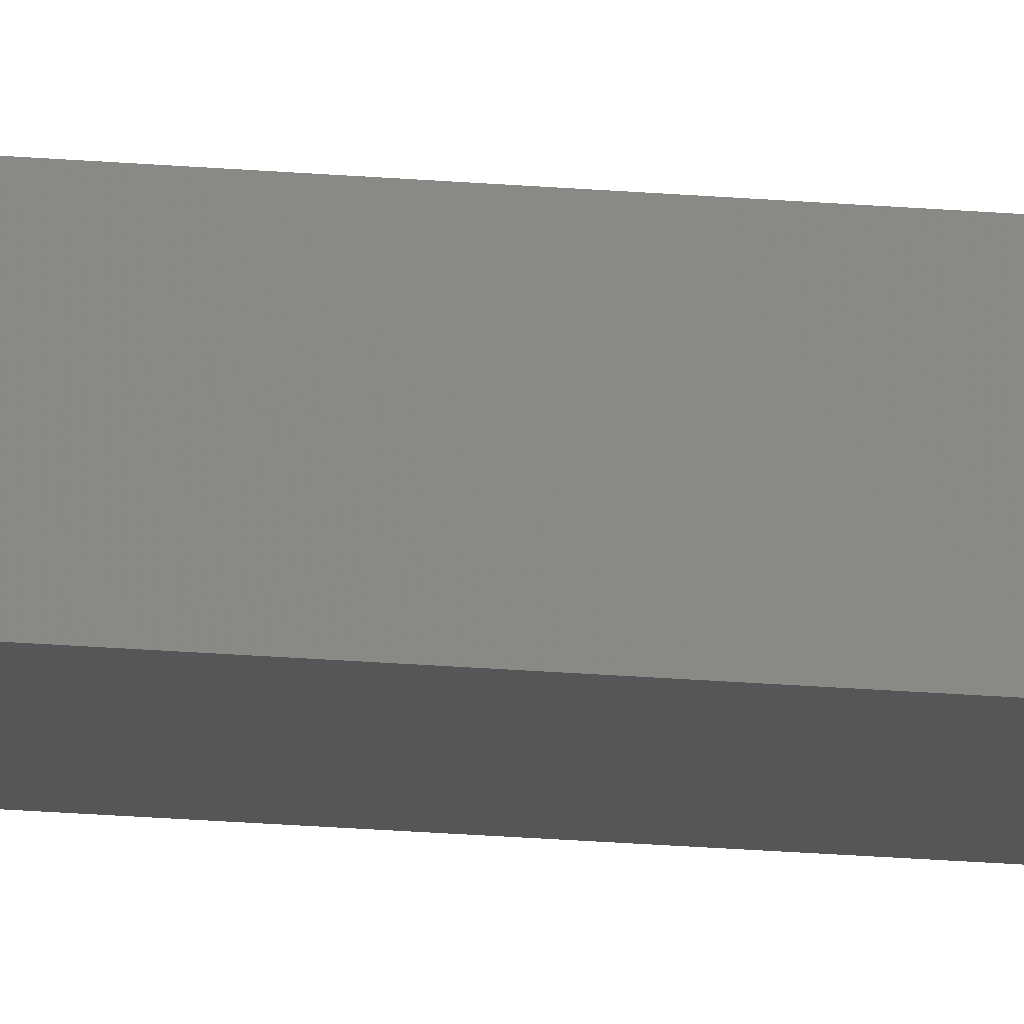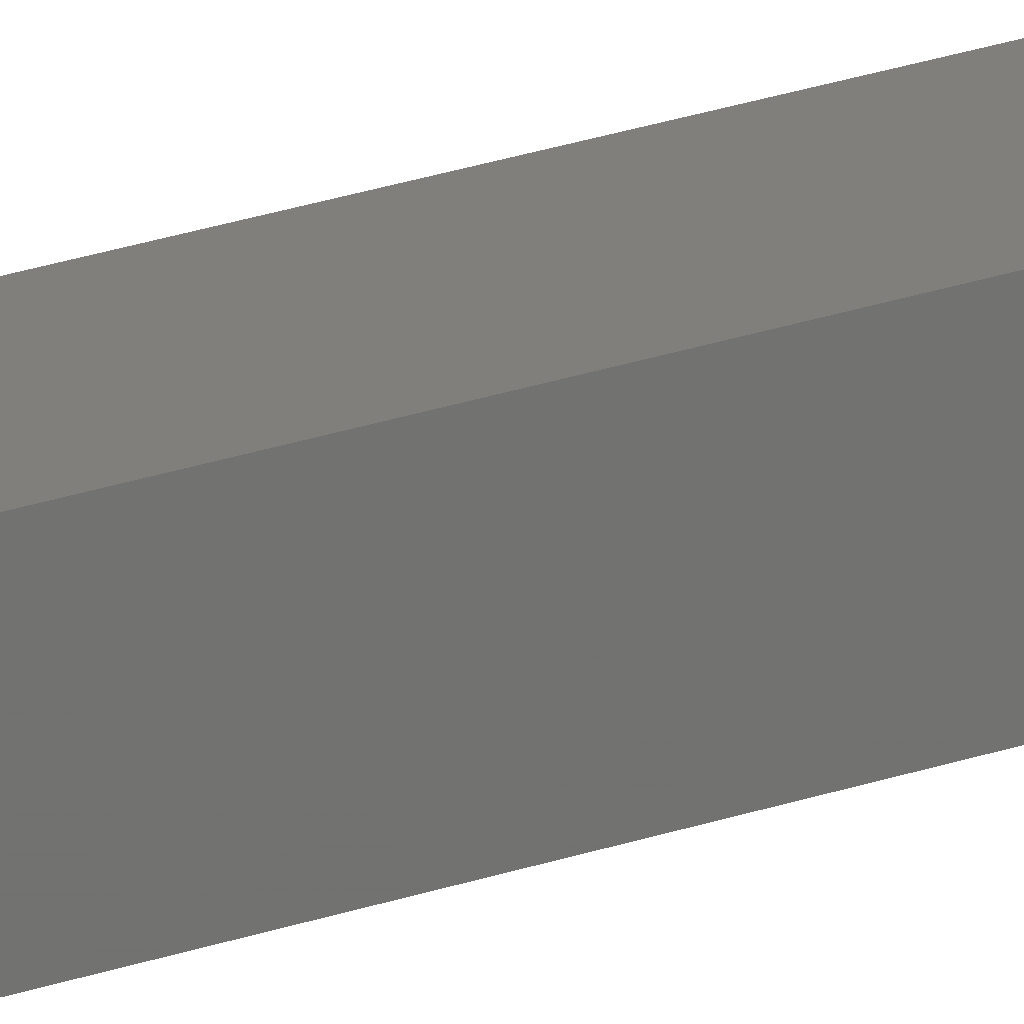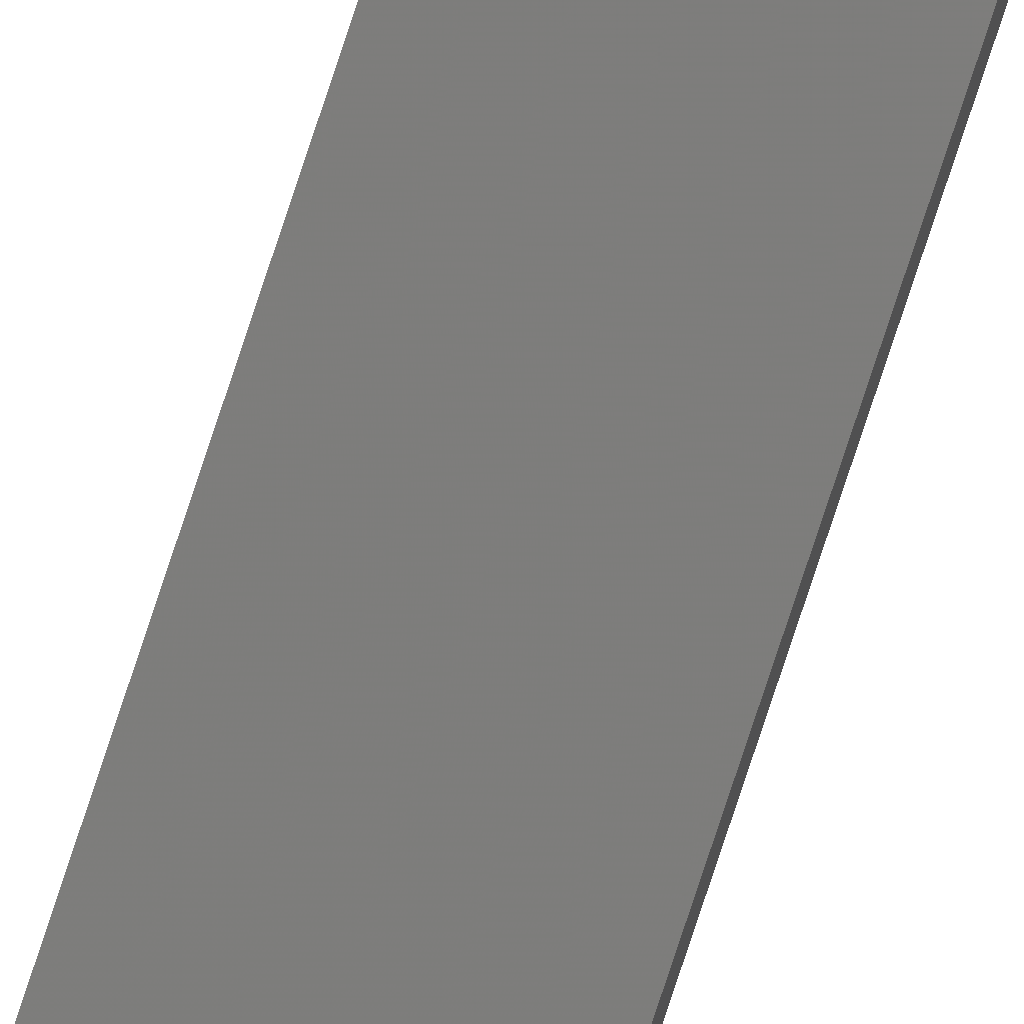
<metadata>
{"format":"stl","ext":"stl","renderer":"f3d","projection":"perspective","resolution":1024,"background":"white","views":[{"elev":-9.9,"azim":72.1,"up":"+Y"},{"elev":9.8,"azim":-144.6,"up":"+Y"},{"elev":-76.0,"azim":161.9,"up":"+Y"}]}
</metadata>
<code>
# stl→obj: 16 verts, 28 faces
v 9.807 -3.828 -49.48
v 9.787 -3.83 -49.48
v 9.787 -3.83 -53.05
v 9.807 -3.828 -53.05
v 9.827 -3.826 -53.05
v 9.827 -3.826 -49.48
v 9.847 -3.824 -49.48
v 9.847 -3.824 -53.05
v 9.842 -3.774 -49.48
v 9.842 -3.774 -53.05
v 9.782 -3.781 -53.05
v 9.782 -3.781 -49.48
v 9.802 -3.778 -53.05
v 9.802 -3.778 -49.48
v 9.822 -3.776 -49.48
v 9.822 -3.776 -53.05
f 1 2 3
f 1 3 4
f 1 4 5
f 6 1 5
f 7 5 8
f 7 6 5
f 9 7 8
f 9 8 10
f 11 12 13
f 12 14 13
f 13 15 16
f 14 15 13
f 16 9 10
f 15 9 16
f 12 11 3
f 2 12 3
f 15 7 9
f 15 6 7
f 14 1 15
f 15 1 6
f 12 2 14
f 14 2 1
f 8 16 10
f 5 13 16
f 5 16 8
f 4 13 5
f 3 11 13
f 3 13 4

</code>
